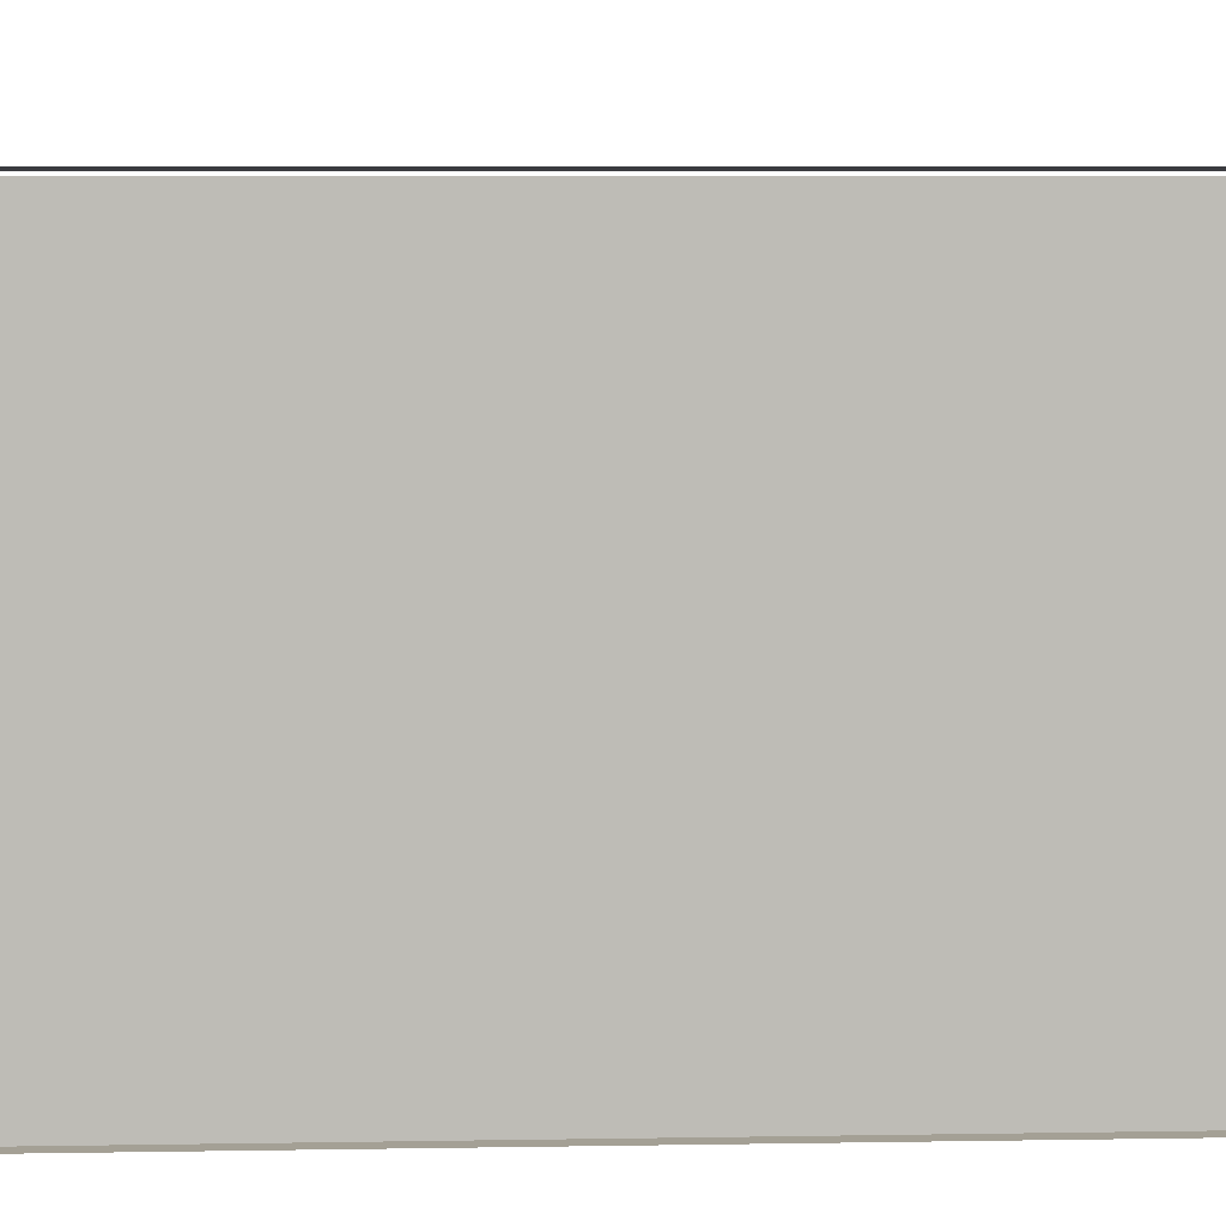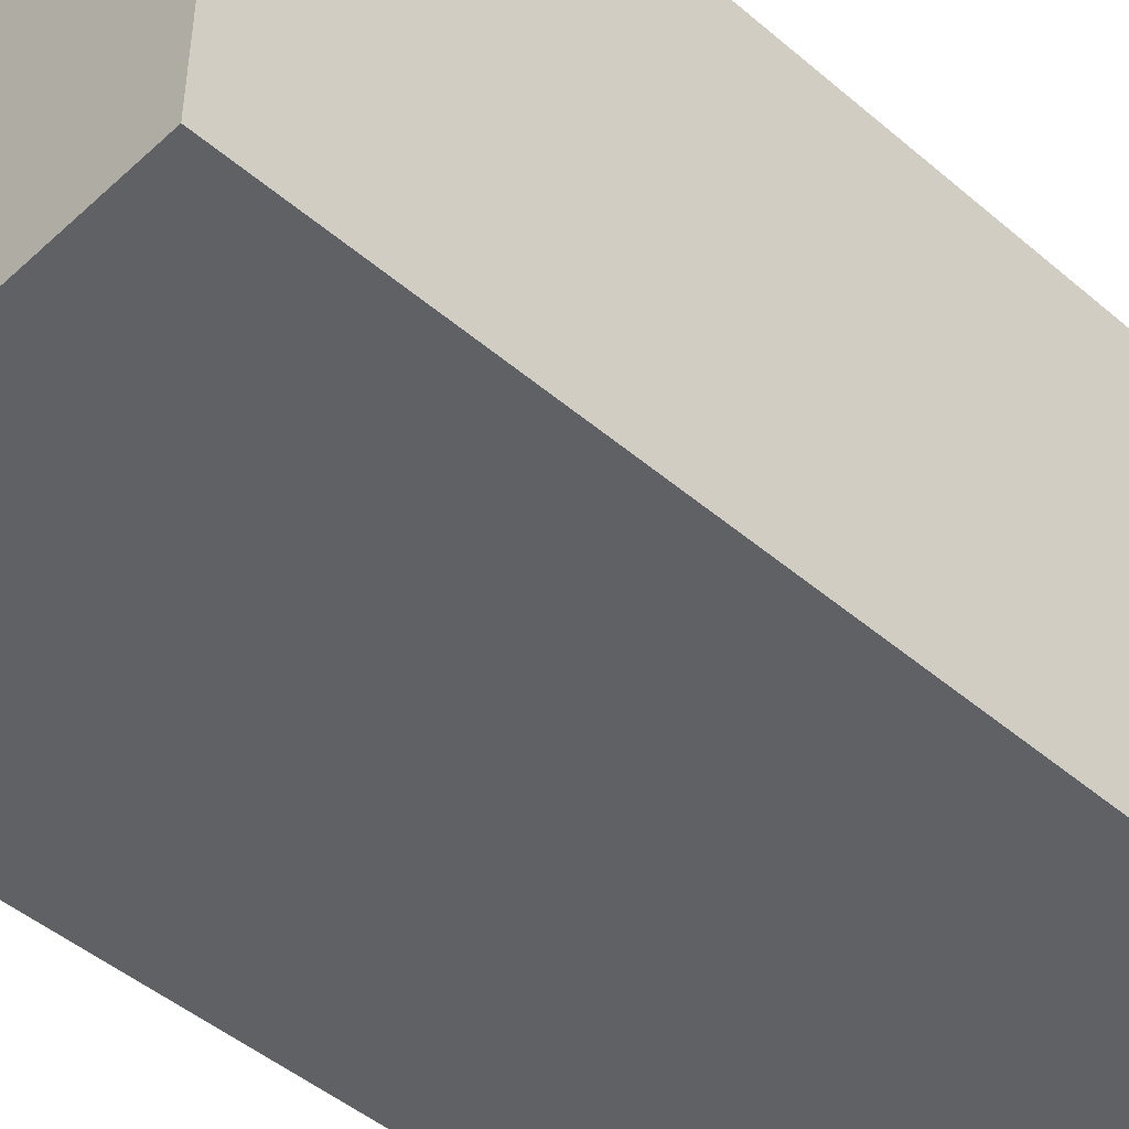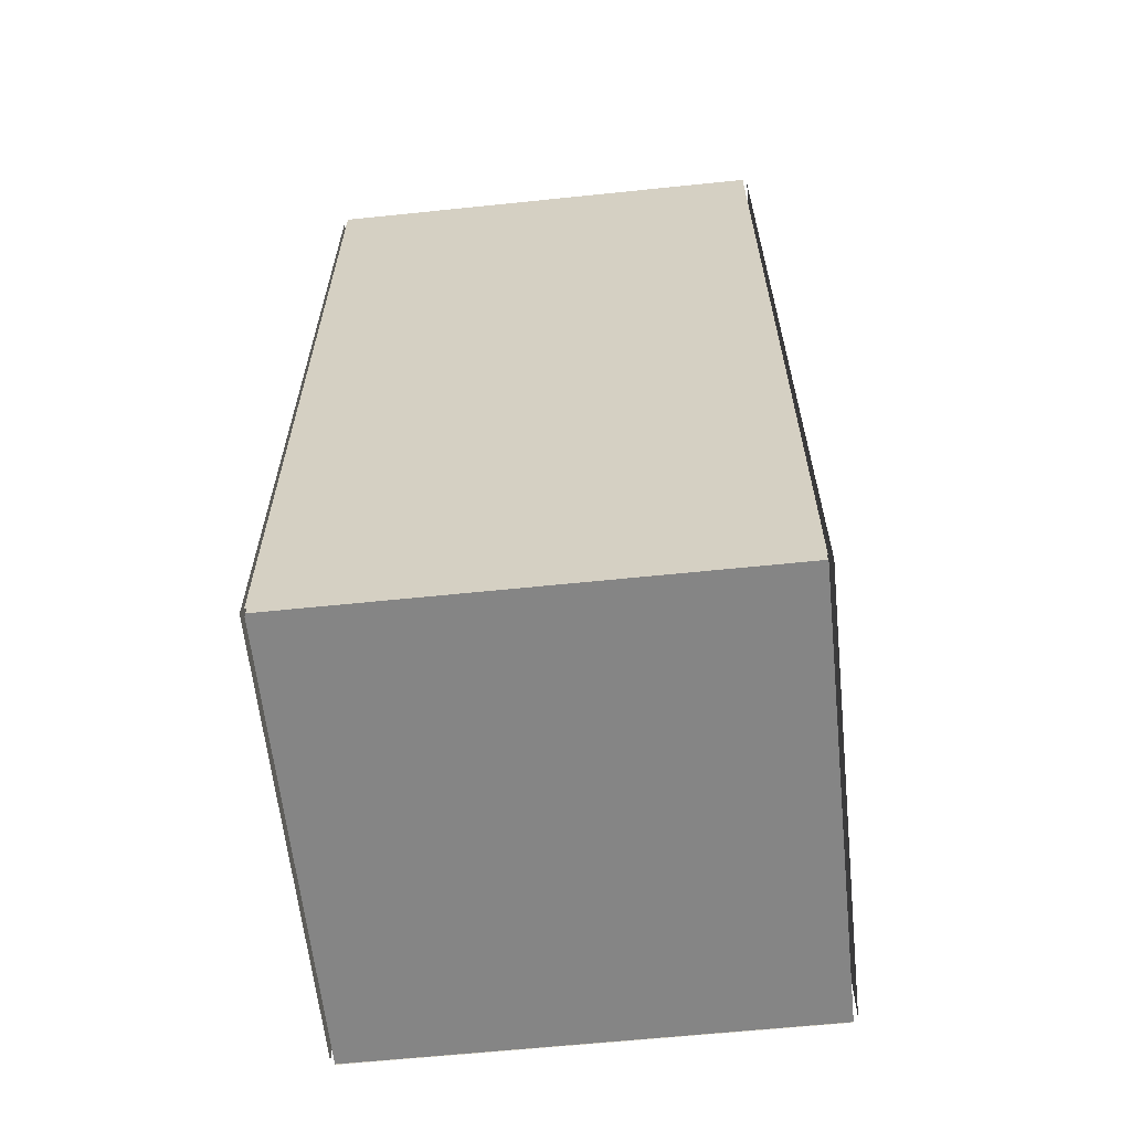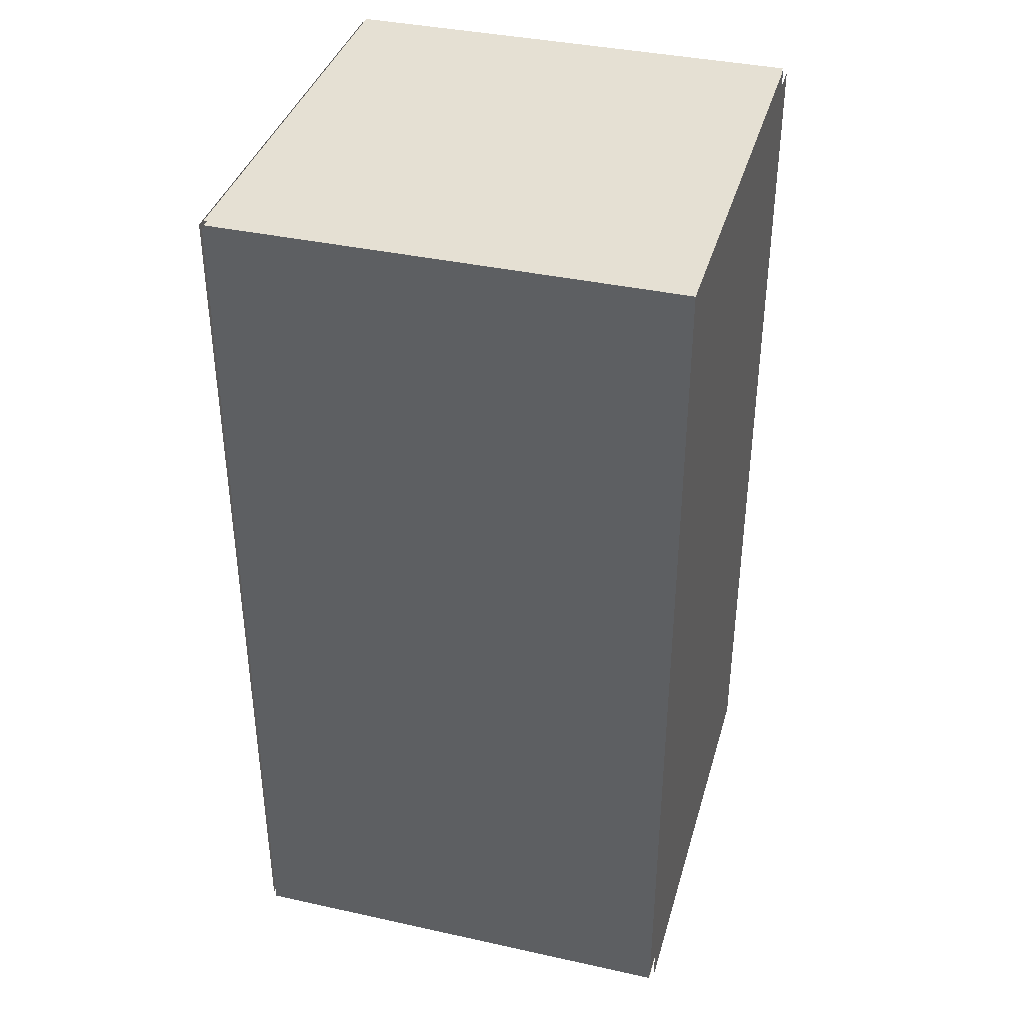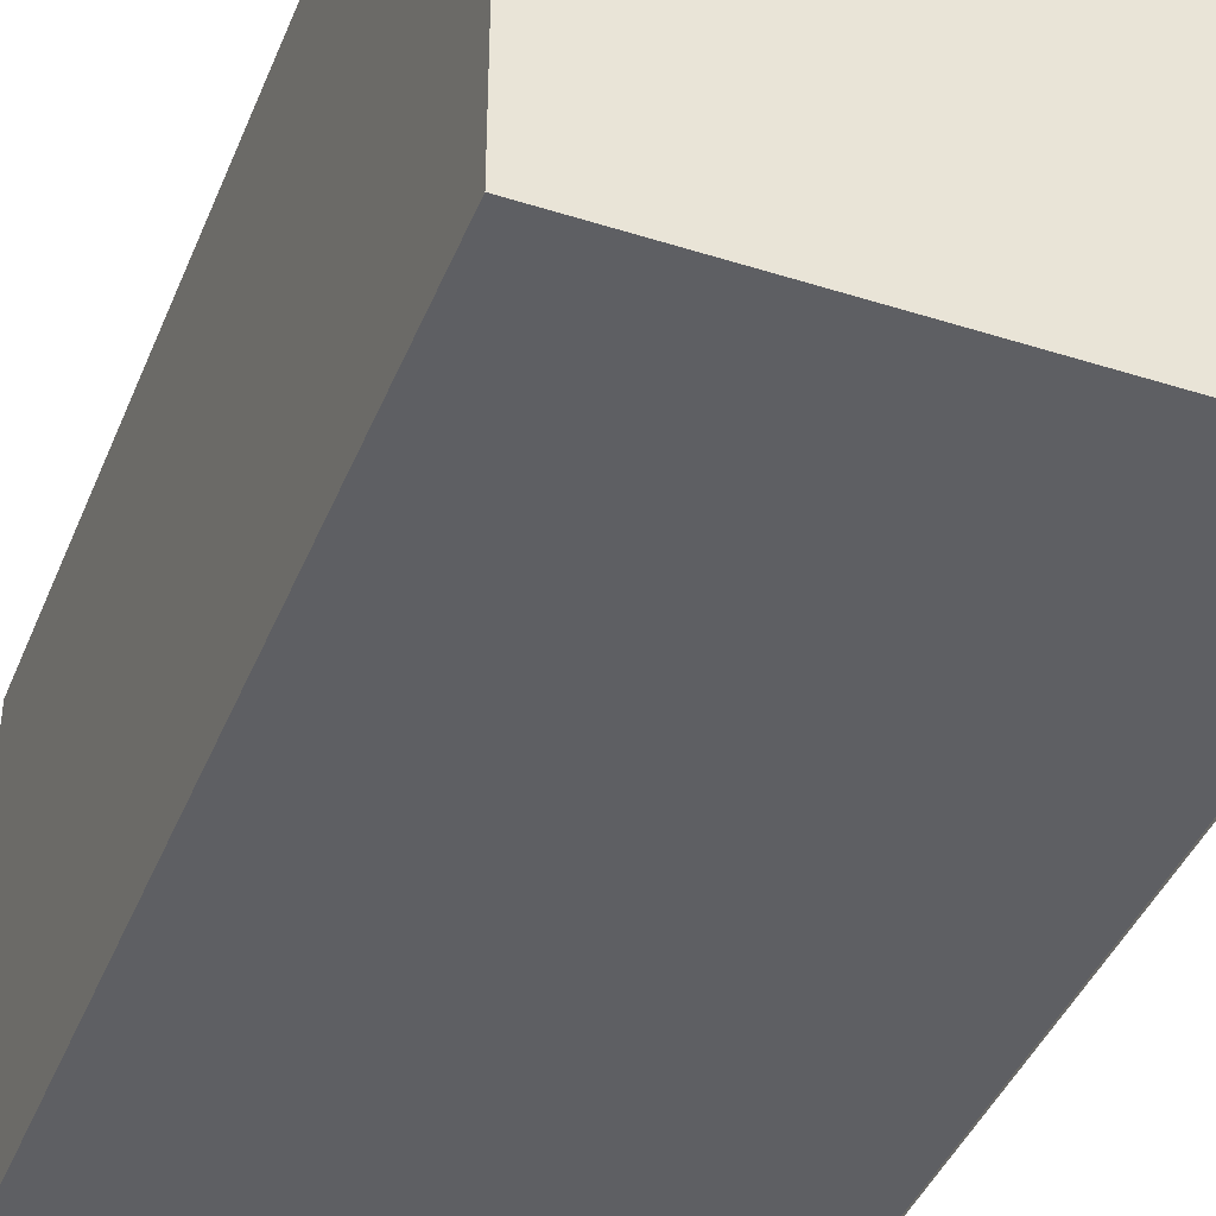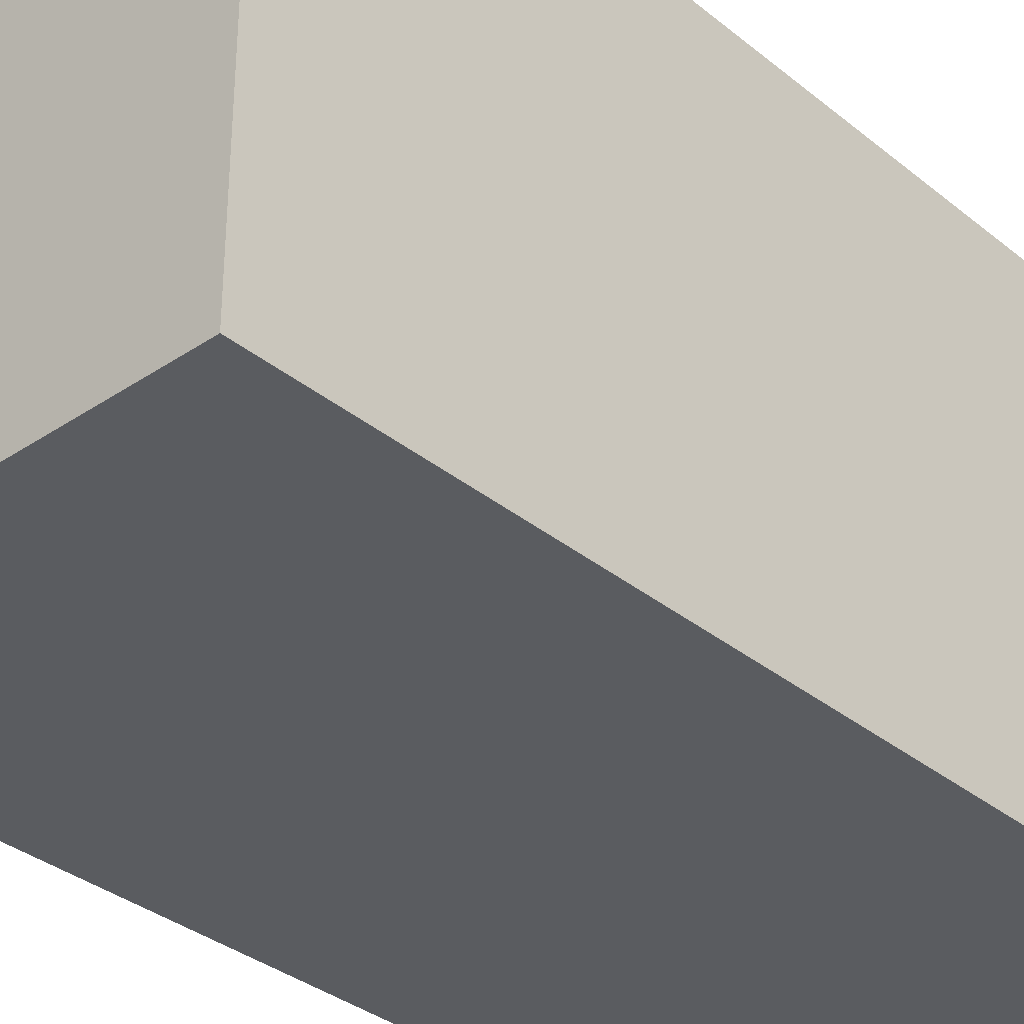
<metadata>
{"format":"obj","ext":"obj","renderer":"f3d","projection":"perspective","resolution":1024,"background":"white","views":[{"elev":5.8,"azim":-93.3,"up":"+Z"},{"elev":-46.9,"azim":46.0,"up":"+Z"},{"elev":-61.7,"azim":-84.0,"up":"+Y"},{"elev":38.1,"azim":15.6,"up":"+Y"},{"elev":-41.7,"azim":159.0,"up":"+Z"},{"elev":-34.0,"azim":42.4,"up":"+Z"}]}
</metadata>
<code>
g Burnergenerator1
v 411 4 39
v 411 4 41
v 411 1.192e-05 39
v 411 1.192e-05 41
v 409 4 41
v 411 4 41
v 409 4 39
v 411 4 39
v 411 4 41
v 409 4 41
v 411 1.192e-05 41
v 409 1.192e-05 41
v 409 4 41
v 409 4 39
v 409 1.192e-05 41
v 409 1.192e-05 39
v 409 1.192e-05 39
v 411 1.192e-05 39
v 409 1.192e-05 41
v 411 1.192e-05 41
v 409 4 39
v 411 4 39
v 409 1.192e-05 39
v 411 1.192e-05 39
f 1 2 3
f 3 2 4
f 5 6 7
f 7 6 8
f 9 10 11
f 11 10 12
f 13 14 15
f 15 14 16
f 17 18 19
f 19 18 20
f 21 22 23
f 23 22 24
g Burnergenerator2
v 409 4.02 41
v 411 4.02 41
v 409 4.02 39
v 411 4.02 39
f 25 26 27
f 27 26 28
g Burnergenerator3
v 411 -0.01999 41
v 409 -0.01999 41
v 411 -0.01999 39
v 409 -0.01999 39
f 29 30 31
f 31 30 32
g Burnergenerator4
v 409 4 41
v 409 4 39
v 409 1.192e-05 41
v 409 1.192e-05 39
f 33 34 35
f 35 34 36
g Burnergenerator5
v 411 4 41.02
v 409 4 41.02
v 411 1.192e-05 41.02
v 409 1.192e-05 41.02
f 37 38 39
f 39 38 40
g Burnergenerator6
v 409 4 38.98
v 411 4 38.98
v 409 1.192e-05 38.98
v 411 1.192e-05 38.98
f 41 42 43
f 43 42 44
g Burnergenerator7
v 411 4 39
v 411 4 41
v 411 1.192e-05 39
v 411 1.192e-05 41
f 45 46 47
f 47 46 48

</code>
